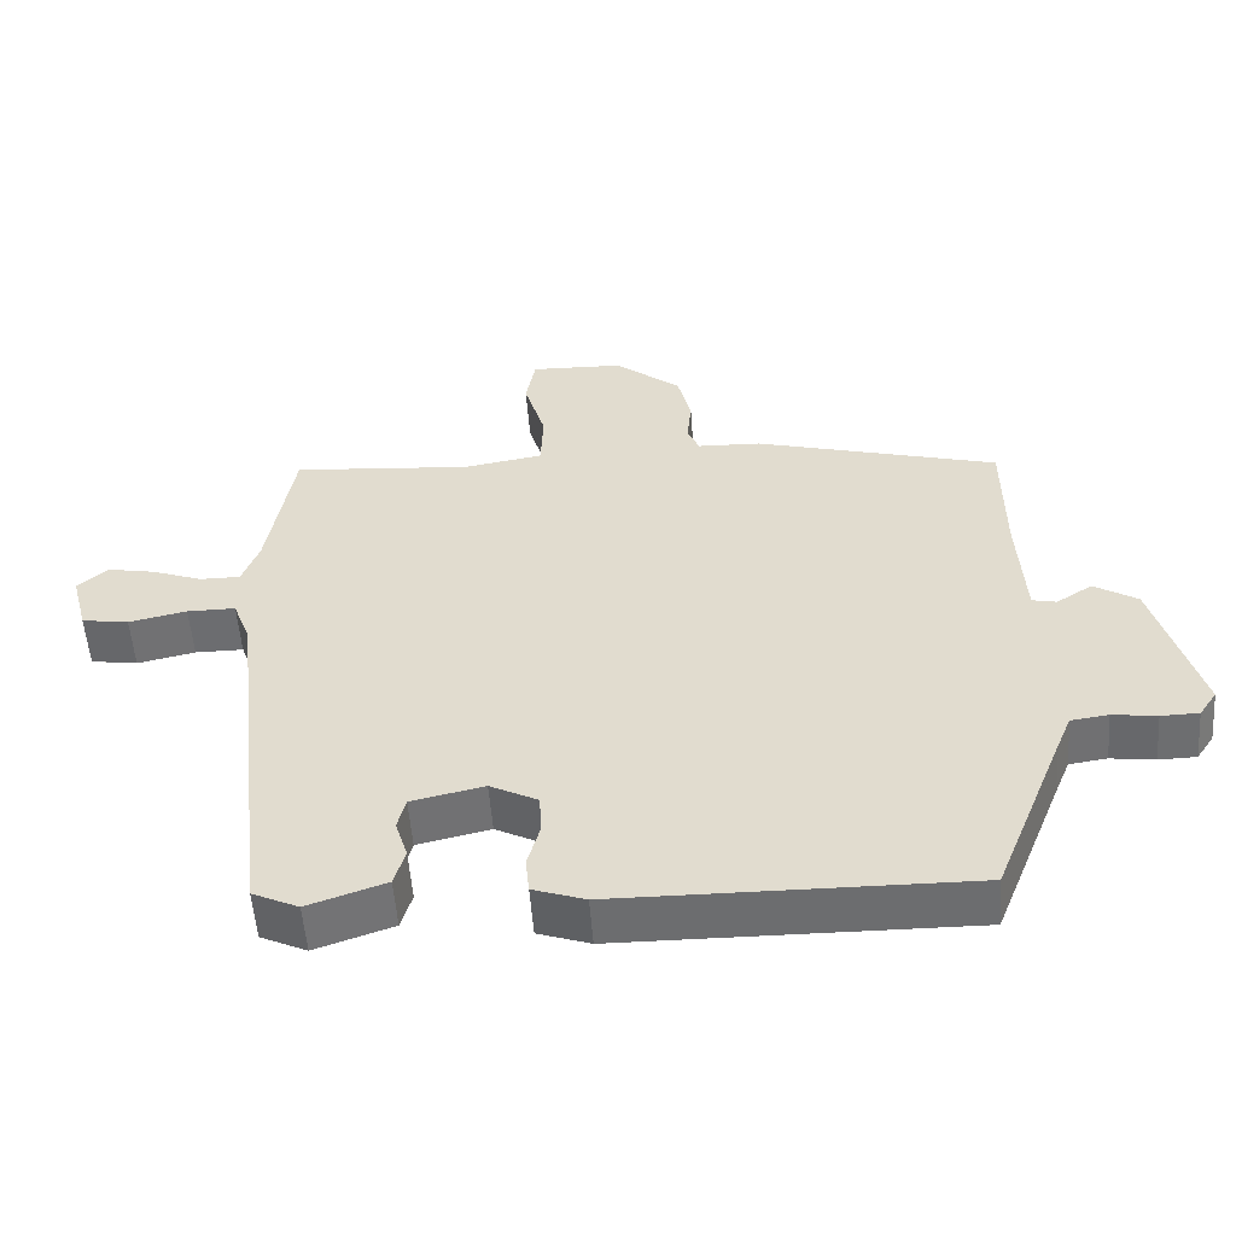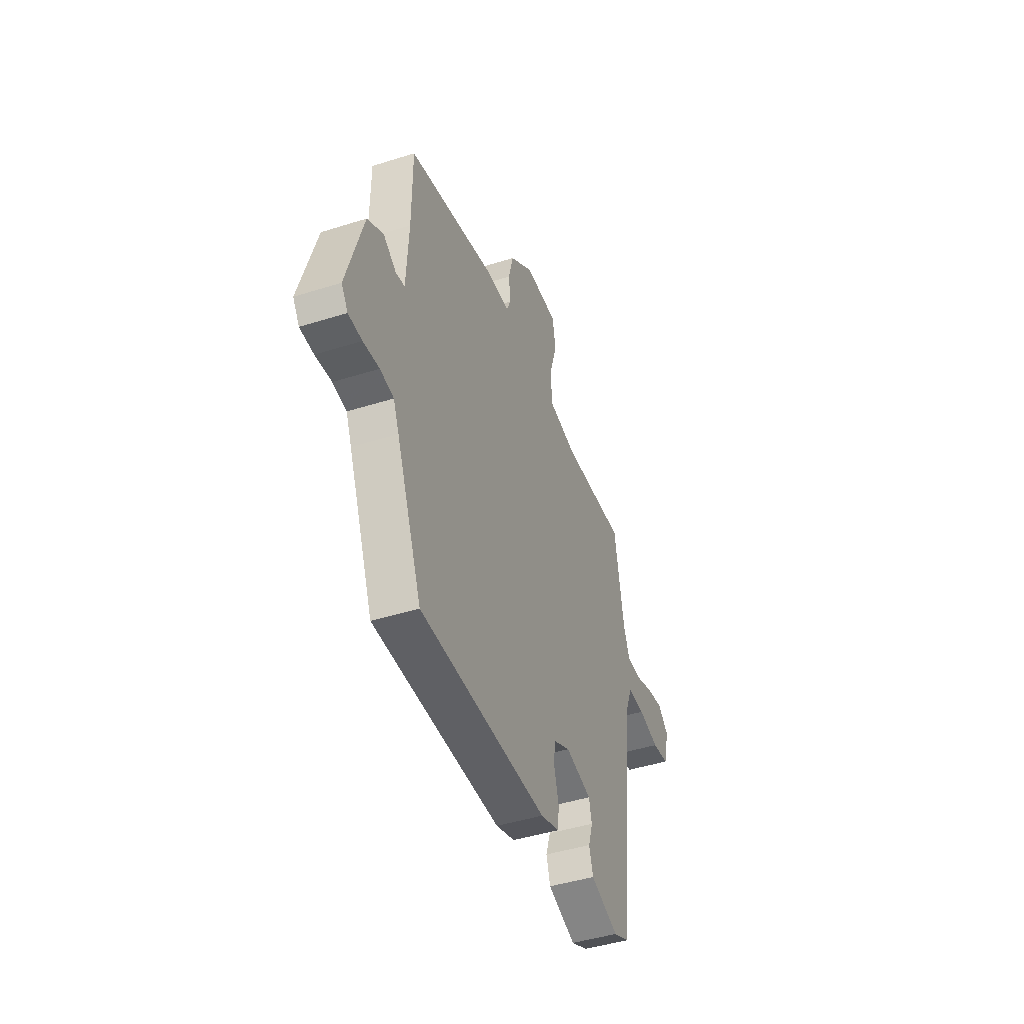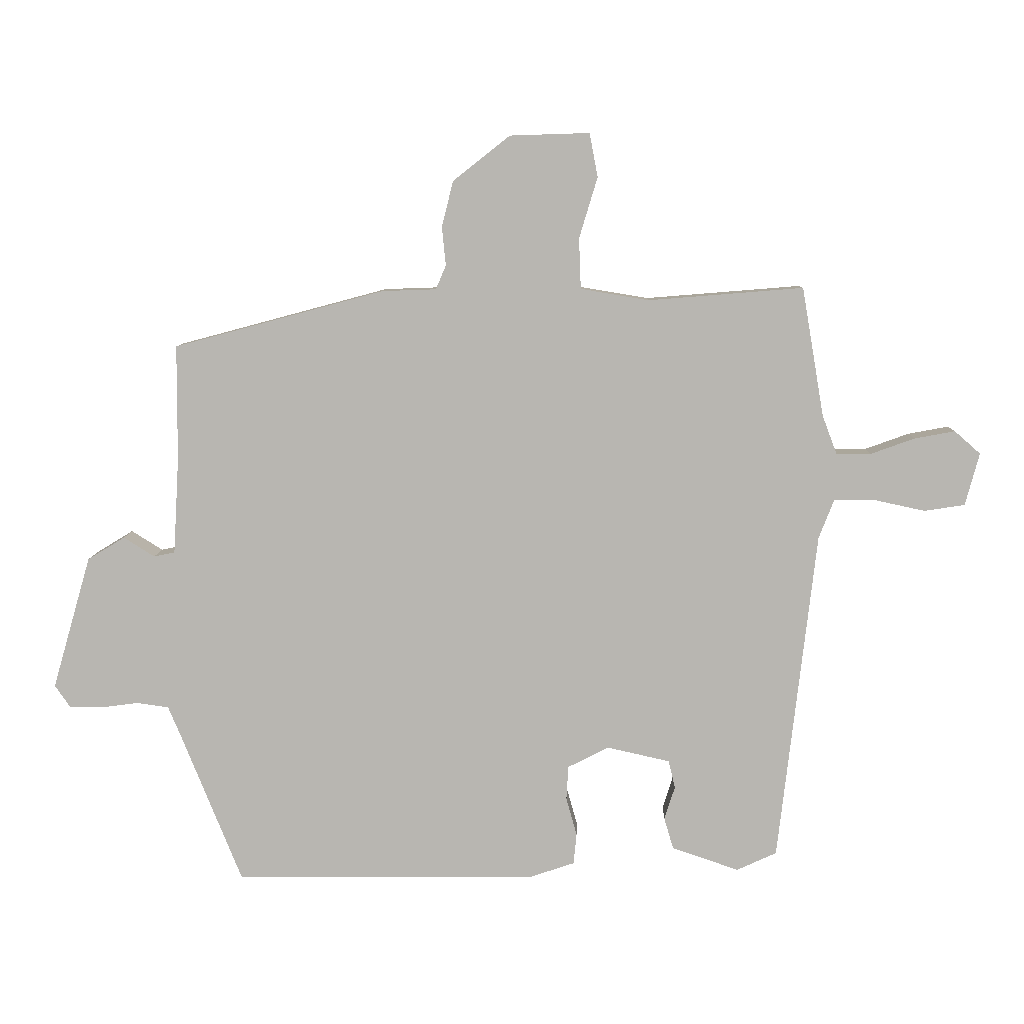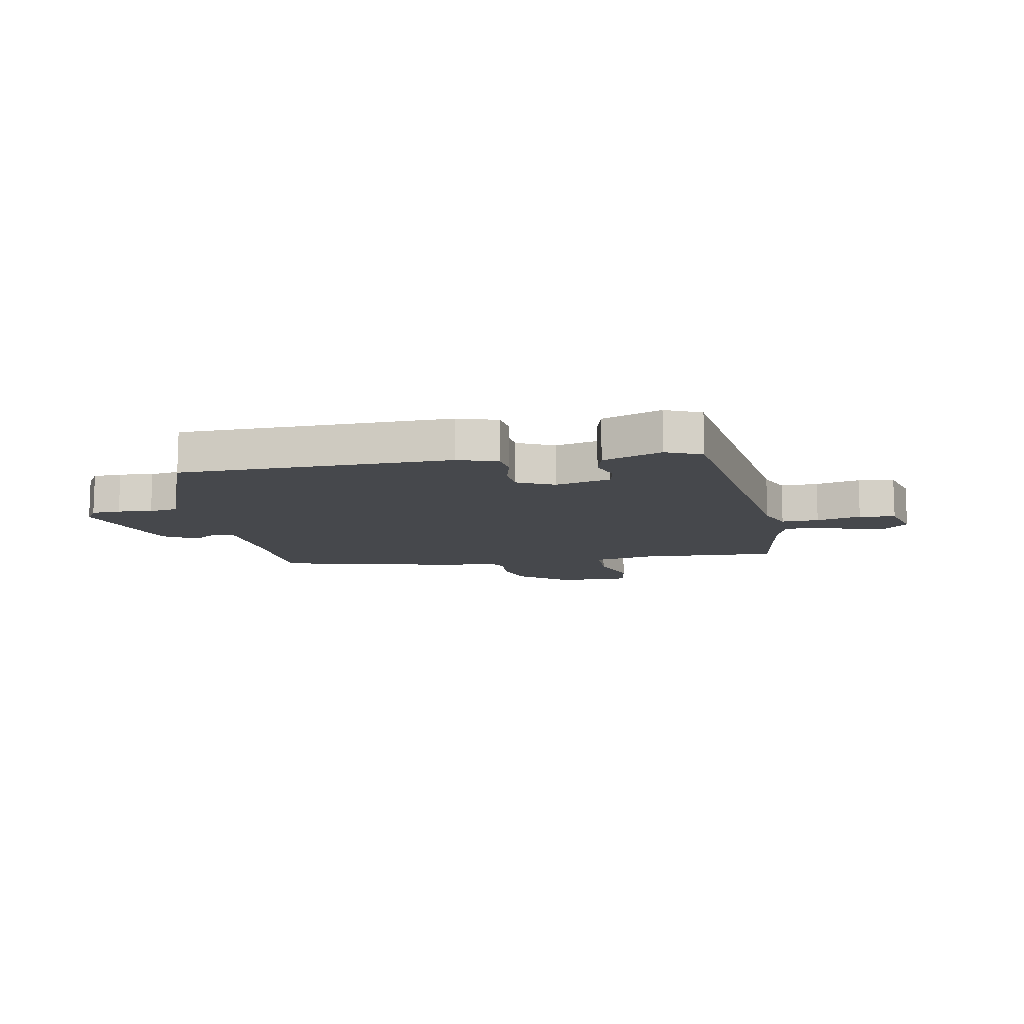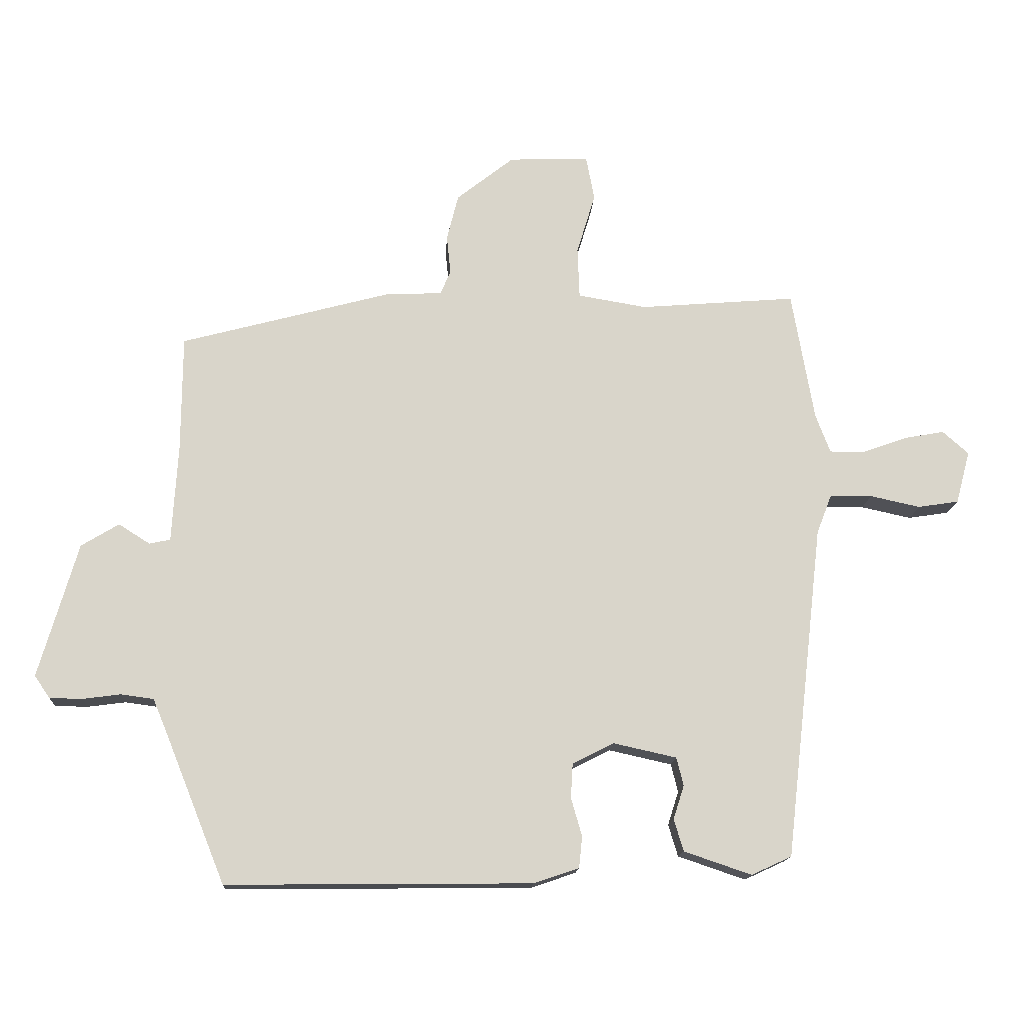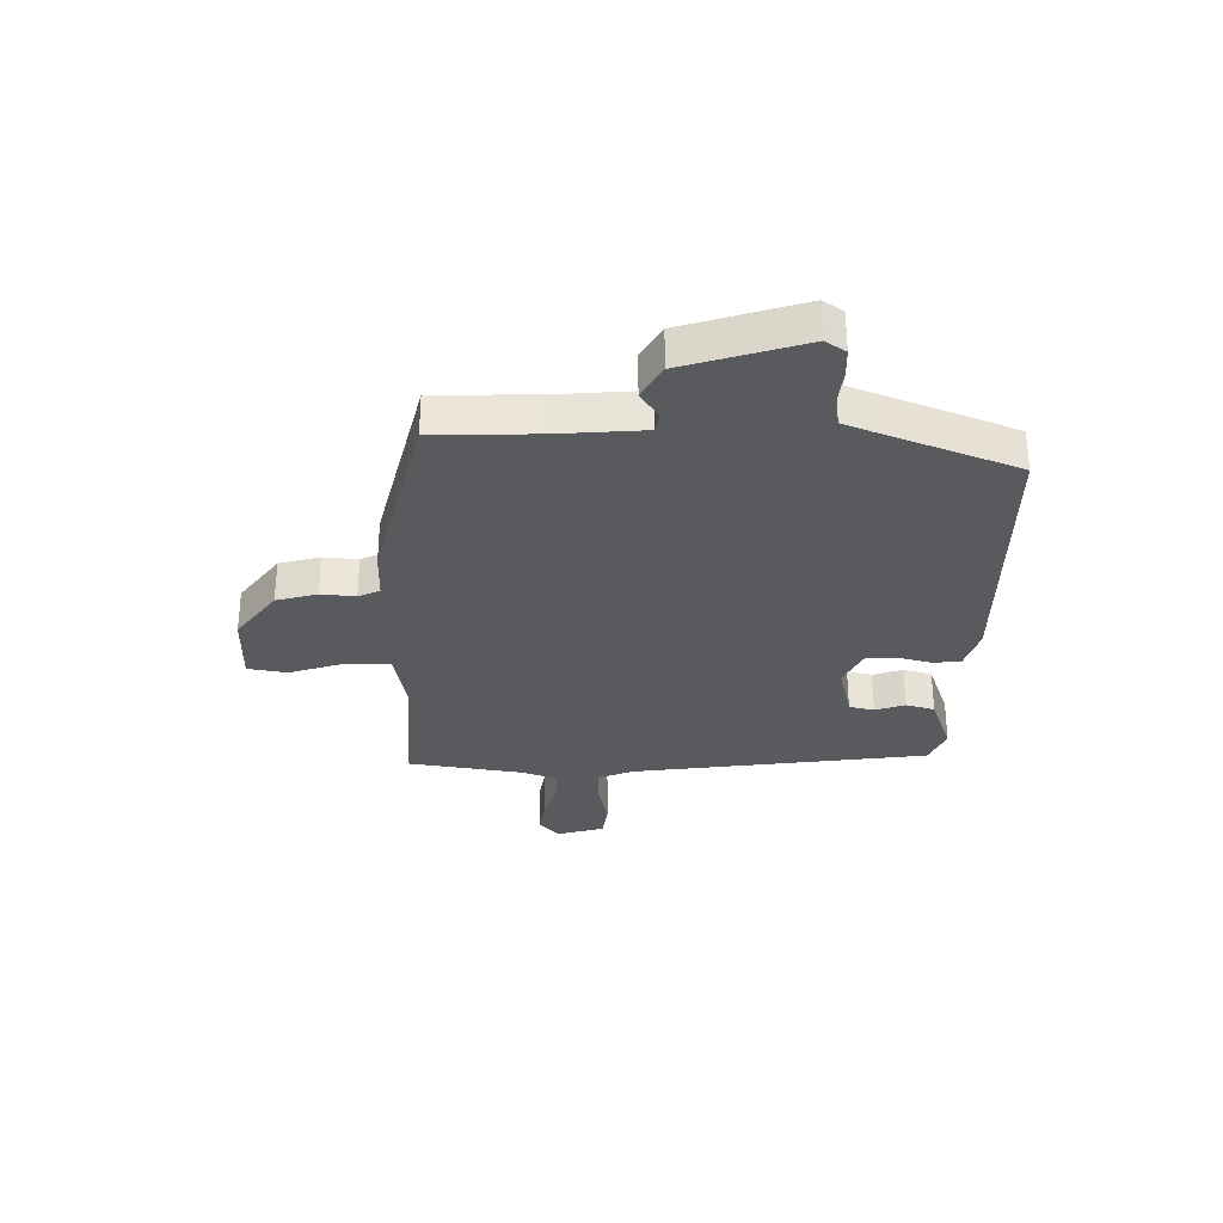
<metadata>
{"format":"obj","ext":"obj","renderer":"f3d","projection":"perspective","resolution":1024,"background":"white","views":[{"elev":-54.0,"azim":4.2,"up":"+Z"},{"elev":-44.9,"azim":110.1,"up":"+Z"},{"elev":8.2,"azim":-178.4,"up":"+Z"},{"elev":-11.5,"azim":-168.1,"up":"+Y"},{"elev":-15.0,"azim":176.7,"up":"+Z"},{"elev":-31.5,"azim":90.2,"up":"+Y"}]}
</metadata>
<code>
v -0.506 0.07 0.483
v -0.261 0.07 0.463
v -0.153 0.07 0.481
v -0.15 0.07 0.561
v -0.179 0.07 0.657
v -0.166 0.07 0.726
v -0.04 0.07 0.722
v 0.05 0.07 0.651
v 0.068 0.07 0.579
v 0.062 0.07 0.518
v 0.078 0.07 0.48
v 0.164 0.07 0.477
v 0.496 0.07 0.388
v 0.497 0.07 0.206
v 0.506 0.07 0.053
v 0.539 0.07 0.046
v 0.588 0.07 0.077
v 0.647 0.07 0.041
v 0.708 0.07 -0.17
v 0.684 0.07 -0.205
v 0.633 0.07 -0.206
v 0.573 0.07 -0.198
v 0.522 0.07 -0.205
v 0.501 0.07 -0.255
v 0.405 0.07 -0.493
v -0.074 0.07 -0.488
v -0.145 0.07 -0.464
v -0.15 0.07 -0.415
v -0.133 0.07 -0.355
v -0.136 0.07 -0.301
v -0.201 0.07 -0.268
v -0.3 0.07 -0.29
v -0.311 0.07 -0.334
v -0.294 0.07 -0.387
v -0.309 0.07 -0.437
v -0.415 0.07 -0.473
v -0.478 0.07 -0.444
v -0.538 0.07 0.081
v -0.562 0.07 0.143
v -0.628 0.07 0.143
v -0.707 0.07 0.126
v -0.771 0.07 0.136
v -0.793 0.07 0.219
v -0.752 0.07 0.255
v -0.688 0.07 0.243
v -0.619 0.07 0.218
v -0.564 0.07 0.218
v -0.541 0.07 0.279
v -0.506 0 0.483
v -0.261 0 0.463
v -0.153 0 0.481
v -0.15 0 0.561
v -0.179 0 0.657
v -0.166 0 0.726
v -0.04 0 0.722
v 0.05 0 0.651
v 0.068 0 0.579
v 0.062 0 0.518
v 0.078 0 0.48
v 0.164 0 0.477
v 0.496 0 0.388
v 0.497 0 0.206
v 0.506 0 0.053
v 0.539 0 0.046
v 0.588 0 0.077
v 0.647 0 0.041
v 0.708 0 -0.17
v 0.684 0 -0.205
v 0.633 0 -0.206
v 0.573 0 -0.198
v 0.522 0 -0.205
v 0.501 0 -0.255
v 0.405 0 -0.493
v -0.074 0 -0.488
v -0.145 0 -0.464
v -0.15 0 -0.415
v -0.133 0 -0.355
v -0.136 0 -0.301
v -0.201 0 -0.268
v -0.3 0 -0.29
v -0.311 0 -0.334
v -0.294 0 -0.387
v -0.309 0 -0.437
v -0.415 0 -0.473
v -0.478 0 -0.444
v -0.538 0 0.081
v -0.562 0 0.143
v -0.628 0 0.143
v -0.707 0 0.126
v -0.771 0 0.136
v -0.793 0 0.219
v -0.752 0 0.255
v -0.688 0 0.243
v -0.619 0 0.218
v -0.564 0 0.218
v -0.541 0 0.279
f 44 45 46
f 43 44 46
f 42 43 46
f 41 42 46
f 40 41 46
f 39 40 46 47
f 38 39 47 48
f 37 38 48
f 36 37 48
f 35 36 48
f 34 35 48
f 33 34 48
f 27 28 29
f 26 27 29
f 25 26 29
f 24 25 29
f 23 24 29 30
f 20 21 22
f 19 20 22
f 18 19 22
f 17 18 22
f 16 17 22
f 15 16 22 23
f 11 12 13 14
f 11 14 15
f 8 9 10
f 7 8 10
f 6 7 10
f 5 6 10
f 4 5 10
f 3 4 10 11
f 23 30 31
f 15 23 31
f 11 15 31
f 3 11 31
f 2 3 31
f 2 31 32
f 1 2 32
f 48 1 32
f 32 33 48
f 94 93 92
f 94 92 91
f 94 91 90
f 94 90 89
f 94 89 88
f 95 94 88 87
f 96 95 87 86
f 96 86 85
f 96 85 84
f 96 84 83
f 96 83 82
f 96 82 81
f 77 76 75
f 77 75 74
f 77 74 73
f 77 73 72
f 78 77 72 71
f 70 69 68
f 70 68 67
f 70 67 66
f 70 66 65
f 70 65 64
f 71 70 64 63
f 62 61 60 59
f 63 62 59
f 58 57 56
f 58 56 55
f 58 55 54
f 58 54 53
f 58 53 52
f 59 58 52 51
f 79 78 71
f 79 71 63
f 79 63 59
f 79 59 51
f 79 51 50
f 80 79 50
f 80 50 49
f 80 49 96
f 96 81 80
f 1 49 50 2
f 2 50 51 3
f 3 51 52 4
f 4 52 53 5
f 5 53 54 6
f 6 54 55 7
f 7 55 56 8
f 8 56 57 9
f 9 57 58 10
f 10 58 59 11
f 11 59 60 12
f 12 60 61 13
f 13 61 62 14
f 14 62 63 15
f 15 63 64 16
f 16 64 65 17
f 17 65 66 18
f 18 66 67 19
f 19 67 68 20
f 20 68 69 21
f 21 69 70 22
f 22 70 71 23
f 23 71 72 24
f 24 72 73 25
f 25 73 74 26
f 26 74 75 27
f 27 75 76 28
f 28 76 77 29
f 29 77 78 30
f 30 78 79 31
f 31 79 80 32
f 32 80 81 33
f 33 81 82 34
f 34 82 83 35
f 35 83 84 36
f 36 84 85 37
f 37 85 86 38
f 38 86 87 39
f 39 87 88 40
f 40 88 89 41
f 41 89 90 42
f 42 90 91 43
f 43 91 92 44
f 44 92 93 45
f 45 93 94 46
f 46 94 95 47
f 47 95 96 48
f 48 96 49 1

</code>
